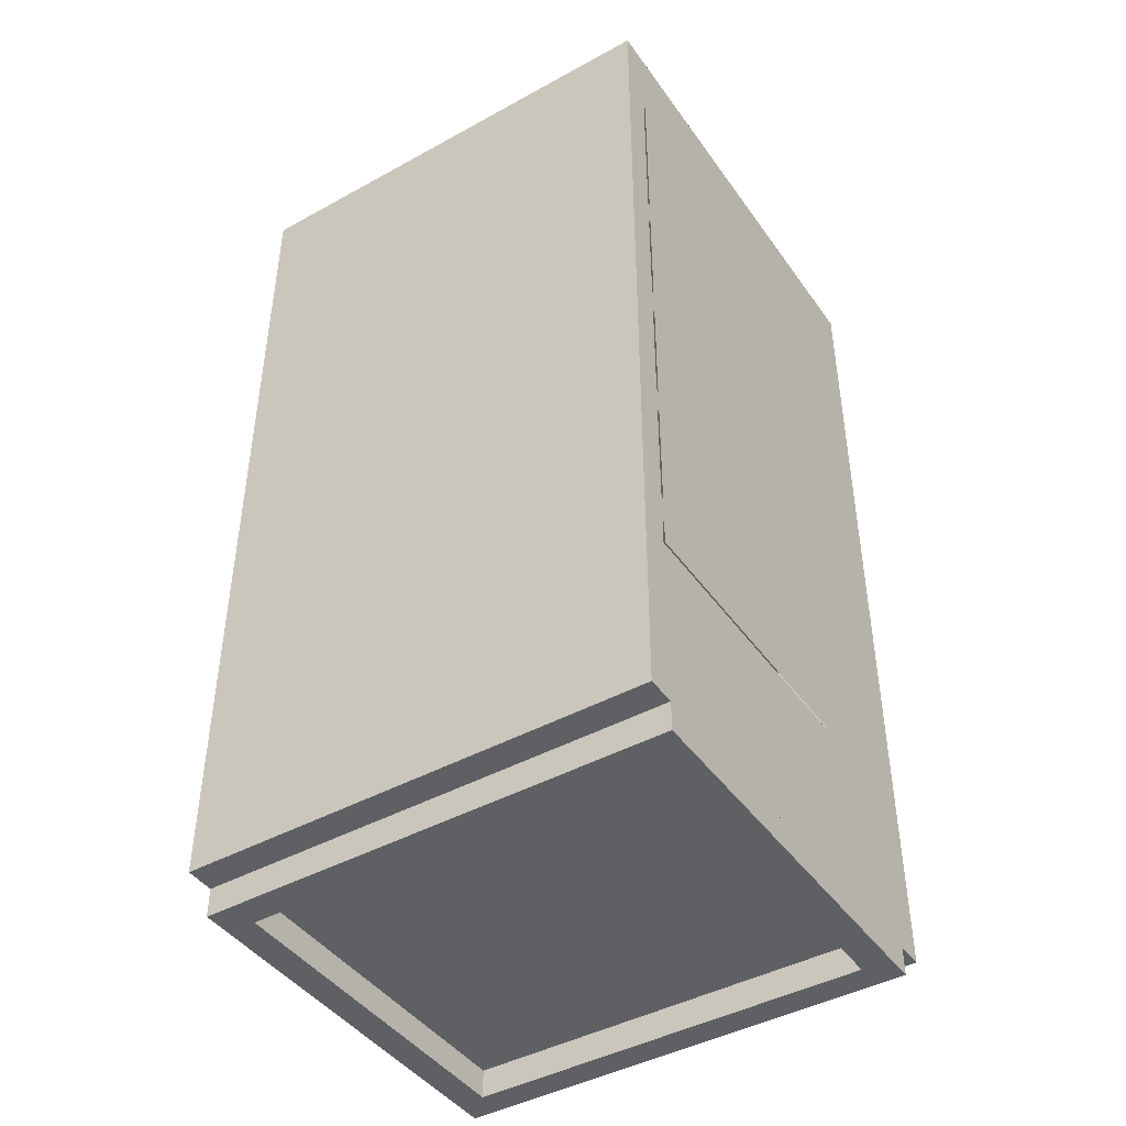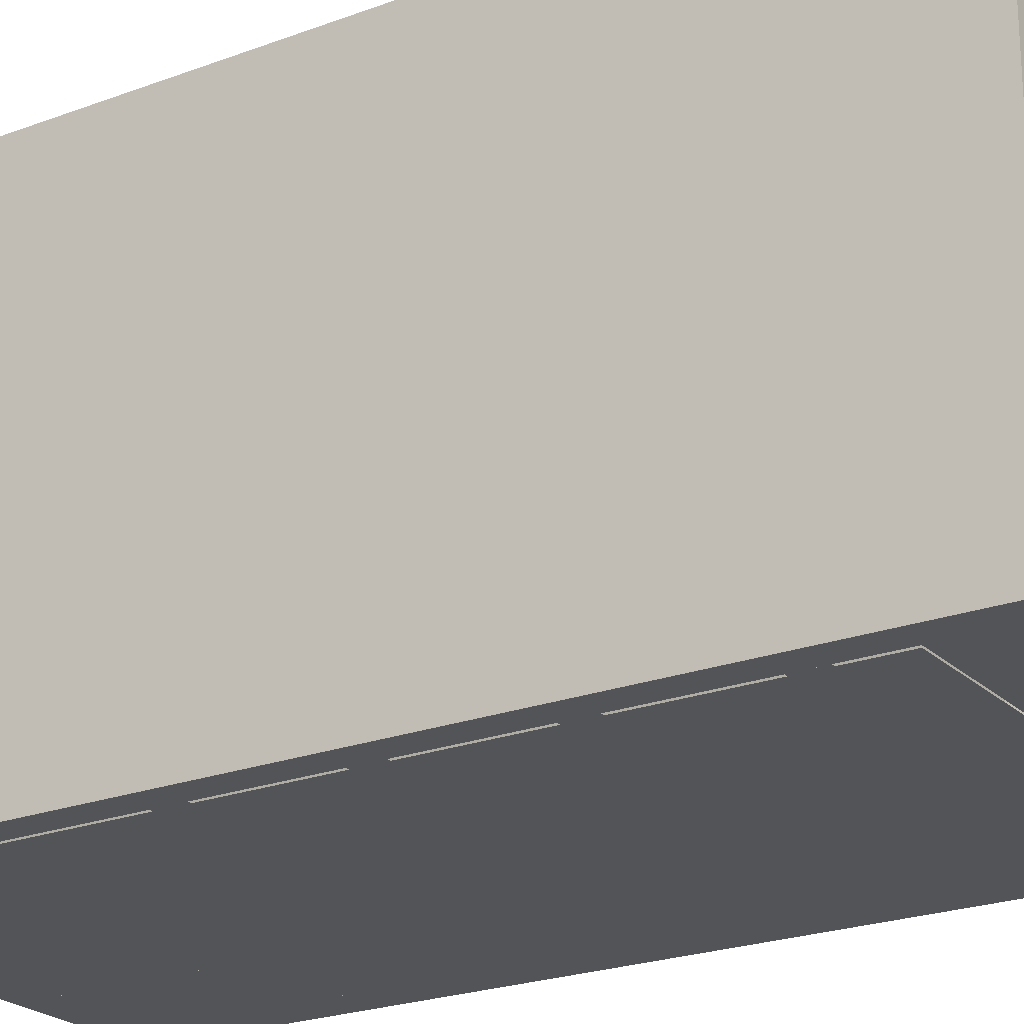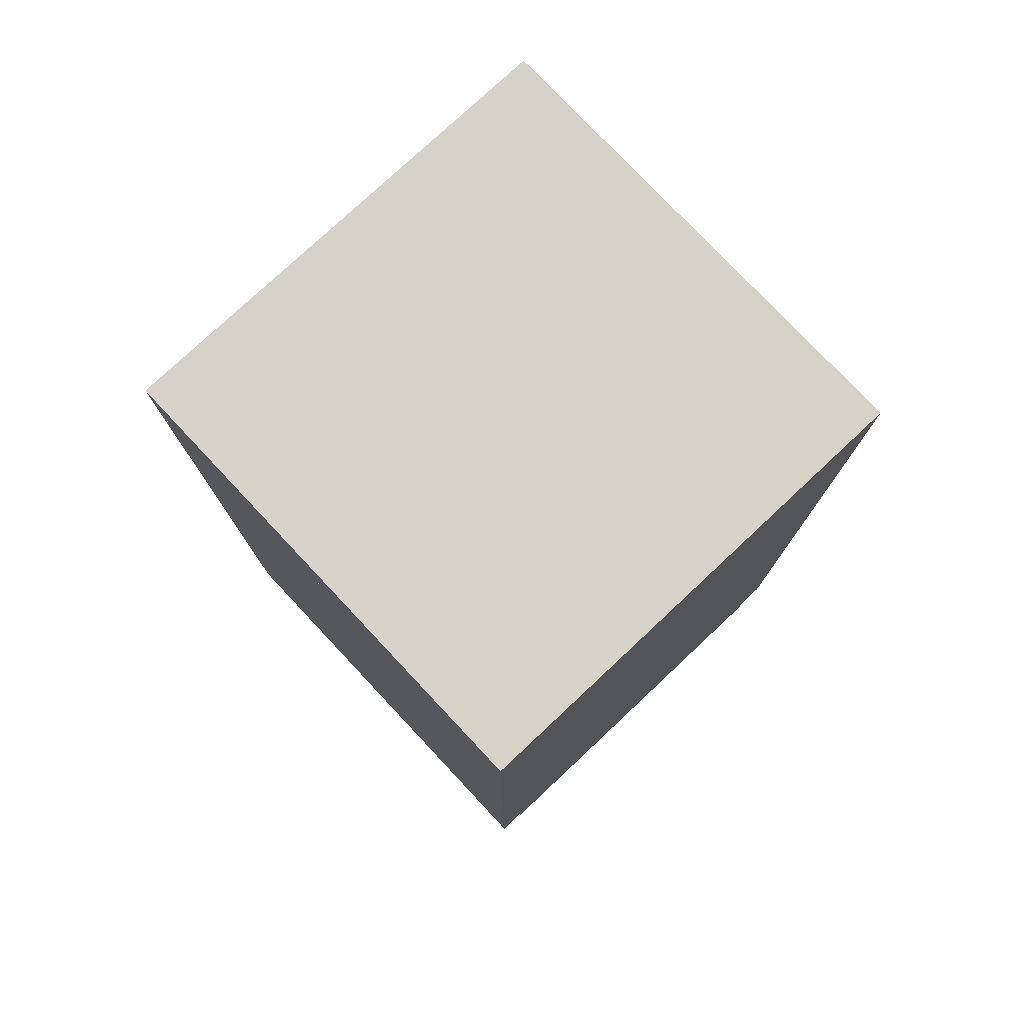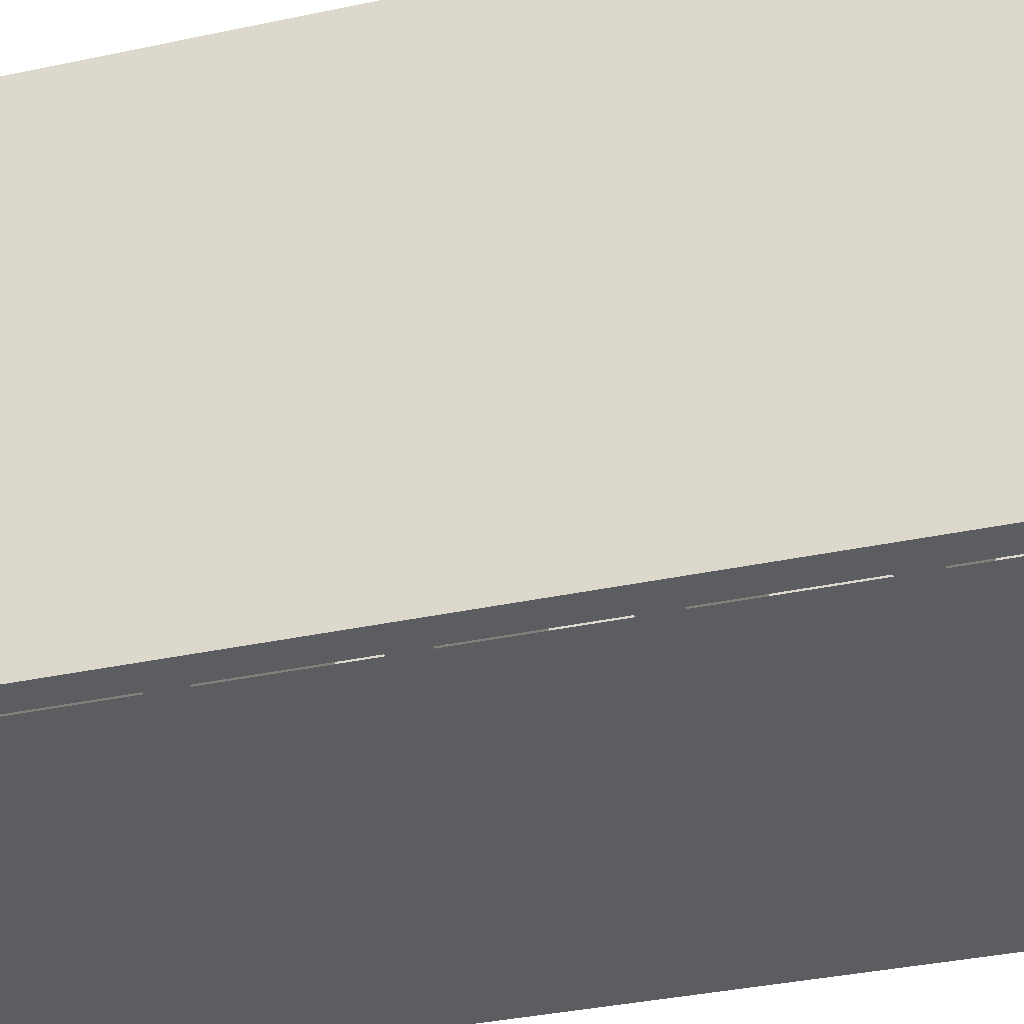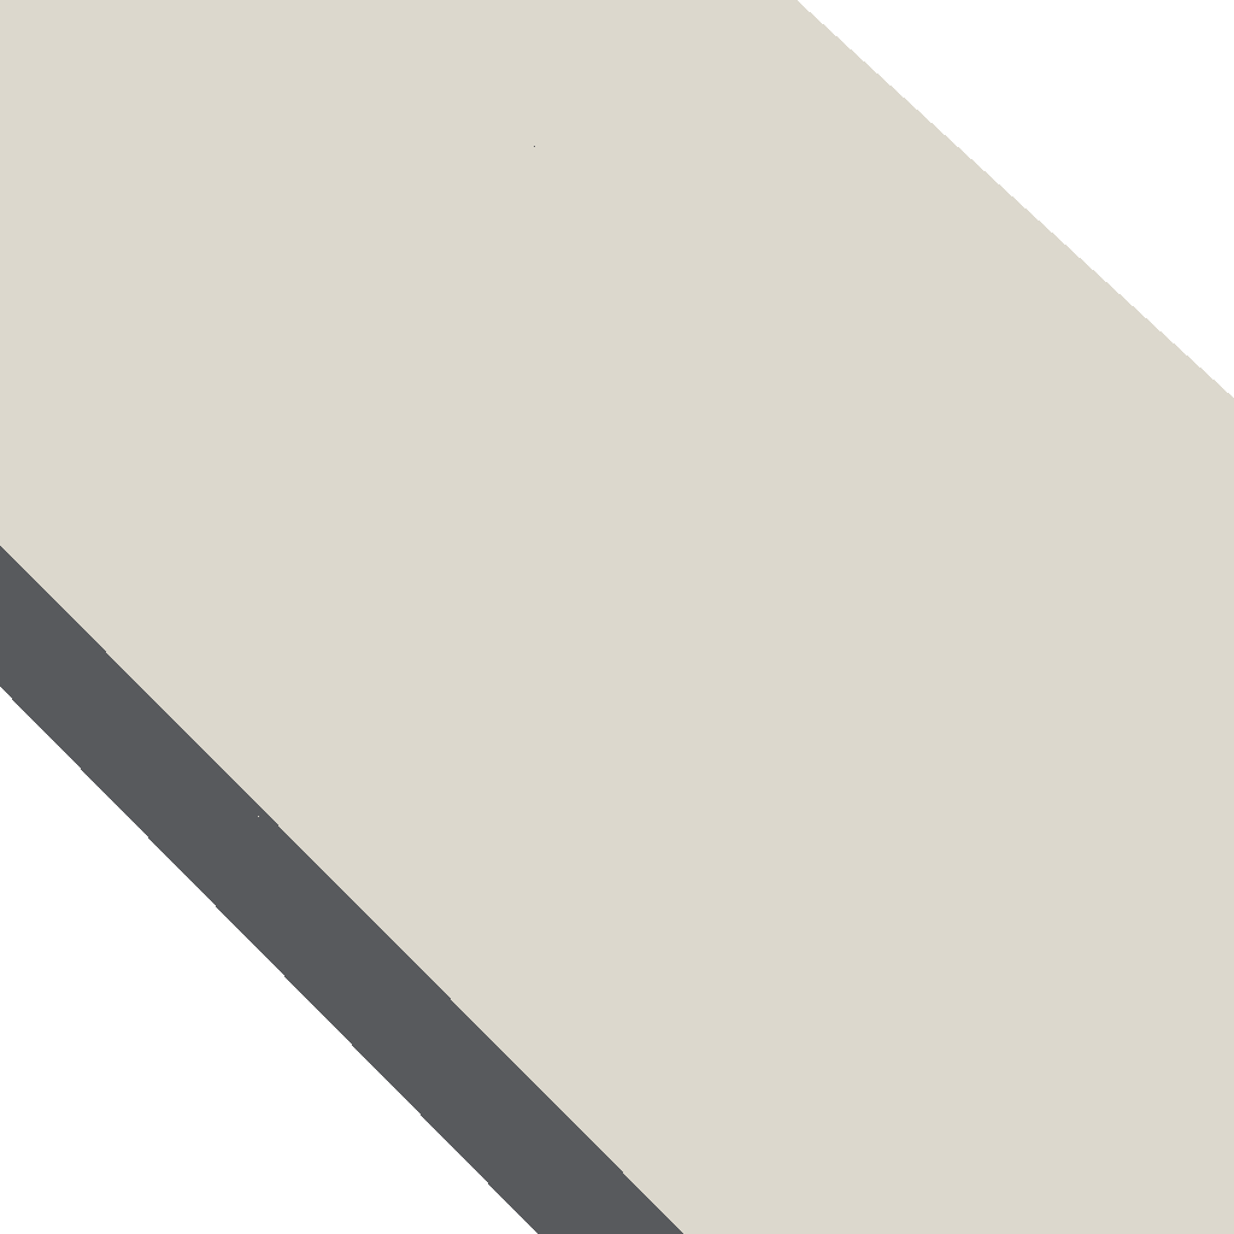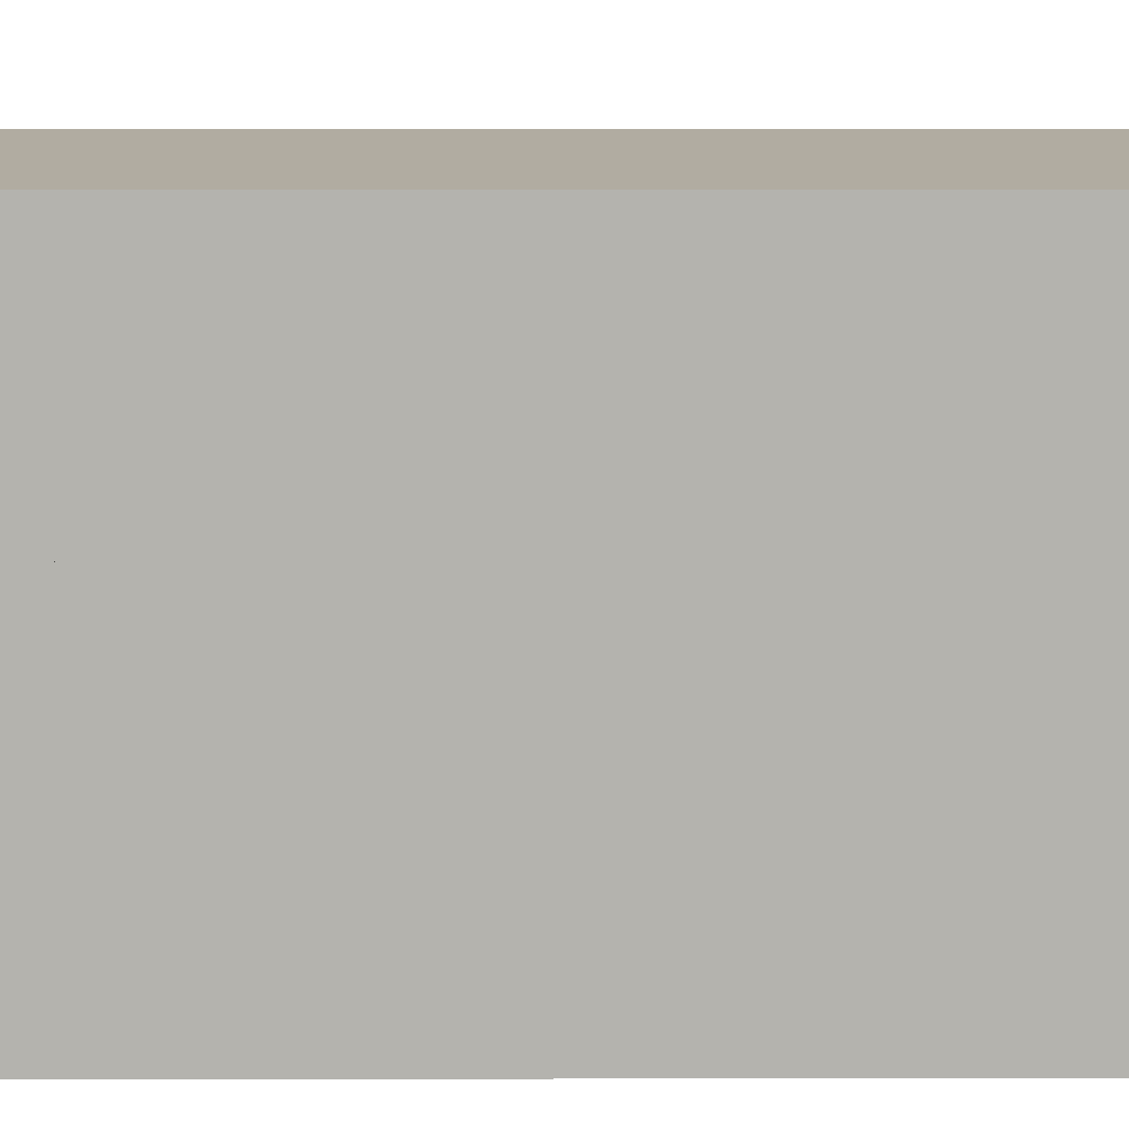
<metadata>
{"format":"obj","ext":"obj","renderer":"f3d","projection":"perspective","resolution":1024,"background":"white","views":[{"elev":-43.9,"azim":122.8,"up":"+Y"},{"elev":-22.9,"azim":122.8,"up":"+Z"},{"elev":77.7,"azim":-43.2,"up":"+Y"},{"elev":-35.4,"azim":105.9,"up":"+Z"},{"elev":72.5,"azim":135.4,"up":"+Z"},{"elev":10.2,"azim":89.7,"up":"+Z"}]}
</metadata>
<code>
o esquerda
v 0.5 1.438 0.5
v 0.5 1.438 -0.5
v 0.5 -0.5 0.5
v 0.5 -0.5 -0.5
v 0.4375 1.438 -0.5
v 0.4375 1.438 0.5
v 0.4375 -0.5 -0.5
v 0.4375 -0.5 0.5
f 4 7 5 2
f 3 4 2 1
f 8 3 1 6
f 7 8 6 5
f 6 1 2 5
f 7 4 3 8
o direira
v -0.1875 1.438 0.5
v -0.1875 1.438 -0.5
v -0.1875 -0.5 0.5
v -0.1875 -0.5 -0.5
v -0.5 1.438 -0.5
v -0.5 1.438 0.5
v -0.5 -0.5 -0.5
v -0.5 -0.5 0.5
f 12 15 13 10
f 11 12 10 9
f 16 11 9 14
f 15 16 14 13
f 14 9 10 13
f 15 12 11 16
o atras
v 0.5 1.438 0.5
v 0.5 1.438 0.4375
v 0.5 -0.5 0.5
v 0.5 -0.5 0.4375
v -0.5 1.438 0.4375
v -0.5 1.438 0.5
v -0.5 -0.5 0.4375
v -0.5 -0.5 0.5
f 20 23 21 18
f 19 20 18 17
f 24 19 17 22
f 23 24 22 21
f 22 17 18 21
f 23 20 19 24
o topo
v 0.5 1.438 0.5
v 0.5 1.438 -0.5
v 0.5 1.25 0.5
v 0.5 1.25 -0.5
v -0.5 1.438 -0.5
v -0.5 1.438 0.5
v -0.5 1.25 -0.5
v -0.5 1.25 0.5
f 28 31 29 26
f 27 28 26 25
f 32 27 25 30
f 31 32 30 29
f 30 25 26 29
f 31 28 27 32
o fundo
v 0.5 -0.125 0.5
v 0.5 -0.125 -0.5
v 0.5 -0.5 0.5
v 0.5 -0.5 -0.5
v -0.5 -0.125 -0.5
v -0.5 -0.125 0.5
v -0.5 -0.5 -0.5
v -0.5 -0.5 0.5
f 36 39 37 34
f 35 36 34 33
f 40 35 33 38
f 39 40 38 37
f 38 33 34 37
f 39 36 35 40
o cube
v 0.4375 1.062 0.4375
v 0.4375 1.062 -0.4375
v 0.4375 1 0.4375
v 0.4375 1 -0.4375
v -0.4375 1.062 -0.4375
v -0.4375 1.062 0.4375
v -0.4375 1 -0.4375
v -0.4375 1 0.4375
f 44 47 45 42
f 43 44 42 41
f 48 43 41 46
f 47 48 46 45
f 46 41 42 45
f 47 44 43 48
o cube
v 0.4375 0.4375 0.4375
v 0.4375 0.4375 -0.4375
v 0.4375 0.375 0.4375
v 0.4375 0.375 -0.4375
v -0.4375 0.4375 -0.4375
v -0.4375 0.4375 0.4375
v -0.4375 0.375 -0.4375
v -0.4375 0.375 0.4375
f 52 55 53 50
f 51 52 50 49
f 56 51 49 54
f 55 56 54 53
f 54 49 50 53
f 55 52 51 56
o cube
v 0.4375 0.75 0.375
v 0.4375 0.75 -0.4375
v 0.4375 0.6875 0.375
v 0.4375 0.6875 -0.4375
v -0.4375 0.75 -0.4375
v -0.4375 0.75 0.375
v -0.4375 0.6875 -0.4375
v -0.4375 0.6875 0.375
f 60 63 61 58
f 59 60 58 57
f 64 59 57 62
f 63 64 62 61
f 62 57 58 61
f 63 60 59 64
o cube
v 0.4375 0.125 0.4375
v 0.4375 0.125 -0.4375
v 0.4375 0.0625 0.4375
v 0.4375 0.0625 -0.4375
v -0.4375 0.125 -0.4375
v -0.4375 0.125 0.4375
v -0.4375 0.0625 -0.4375
v -0.4375 0.0625 0.4375
f 68 71 69 66
f 67 68 66 65
f 72 67 65 70
f 71 72 70 69
f 70 65 66 69
f 71 68 67 72
o vidro
v 0.4375 1.25 -0.5031
v 0.4375 1.25 -0.5031
v 0.4375 -0.125 -0.5031
v 0.4375 -0.125 -0.5031
v -0.1875 1.25 -0.5031
v -0.1875 1.25 -0.5031
v -0.1875 -0.125 -0.5031
v -0.1875 -0.125 -0.5031
f 76 79 77 74
f 75 76 74 73
f 80 75 73 78
f 79 80 78 77
f 78 73 74 77
f 79 76 75 80
o pé
v 0.4375 -0.5 -0.4375
v 0.4375 -0.5 -0.5
v 0.4375 -0.5625 -0.4375
v 0.4375 -0.5625 -0.5
v -0.4375 -0.5 -0.5
v -0.4375 -0.5 -0.4375
v -0.4375 -0.5625 -0.5
v -0.4375 -0.5625 -0.4375
f 84 87 85 82
f 83 84 82 81
f 88 83 81 86
f 87 88 86 85
f 86 81 82 85
f 87 84 83 88
o pé
v -0.375 -0.5 0.5
v -0.375 -0.5 -0.5
v -0.375 -0.5625 0.5
v -0.375 -0.5625 -0.5
v -0.4375 -0.5 -0.5
v -0.4375 -0.5 0.5
v -0.4375 -0.5625 -0.5
v -0.4375 -0.5625 0.5
f 92 95 93 90
f 91 92 90 89
f 96 91 89 94
f 95 96 94 93
f 94 89 90 93
f 95 92 91 96
o pé
v 0.4375 -0.5 0.5
v 0.4375 -0.5 0.4375
v 0.4375 -0.5625 0.5
v 0.4375 -0.5625 0.4375
v -0.4375 -0.5 0.4375
v -0.4375 -0.5 0.5
v -0.4375 -0.5625 0.4375
v -0.4375 -0.5625 0.5
f 100 103 101 98
f 99 100 98 97
f 104 99 97 102
f 103 104 102 101
f 102 97 98 101
f 103 100 99 104
o pé
v 0.4375 -0.5 0.5
v 0.4375 -0.5 -0.5
v 0.4375 -0.5625 0.5
v 0.4375 -0.5625 -0.5
v 0.375 -0.5 -0.5
v 0.375 -0.5 0.5
v 0.375 -0.5625 -0.5
v 0.375 -0.5625 0.5
f 108 111 109 106
f 107 108 106 105
f 112 107 105 110
f 111 112 110 109
f 110 105 106 109
f 111 108 107 112

</code>
